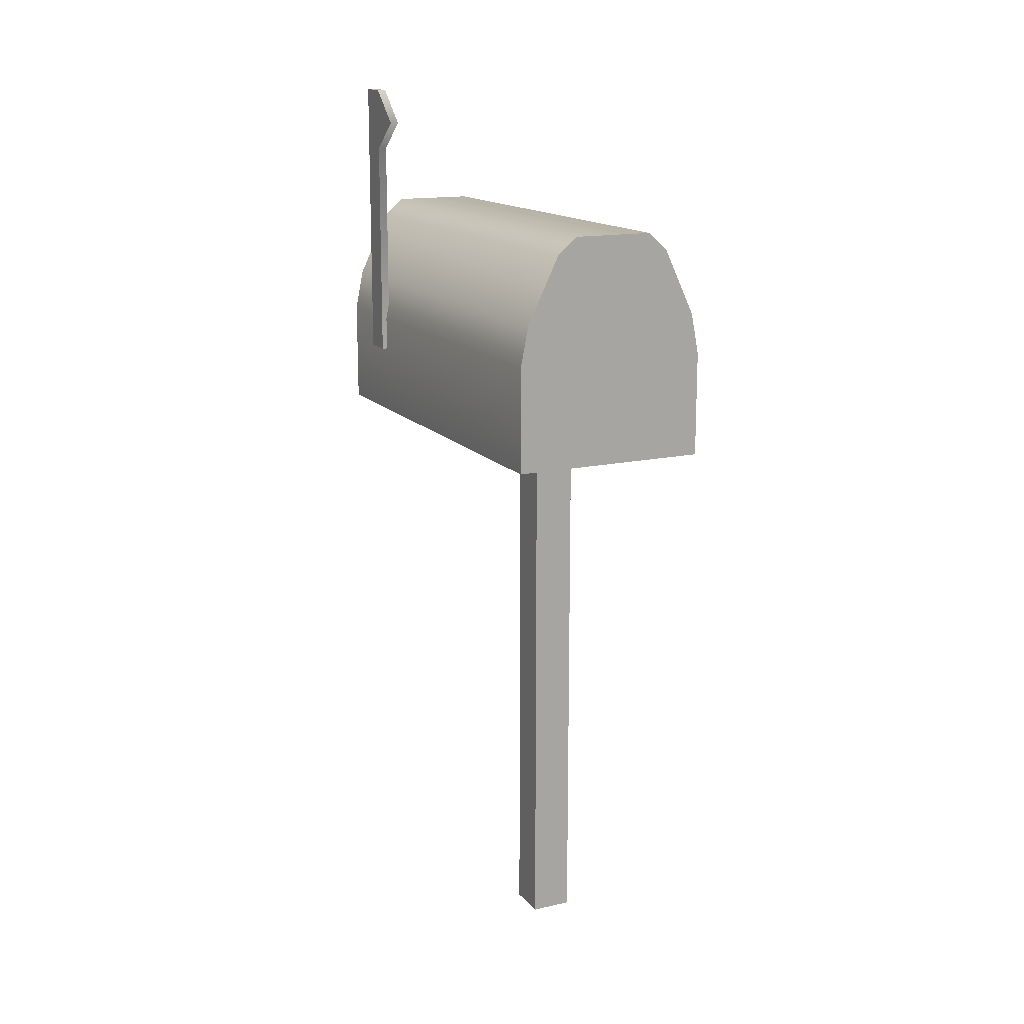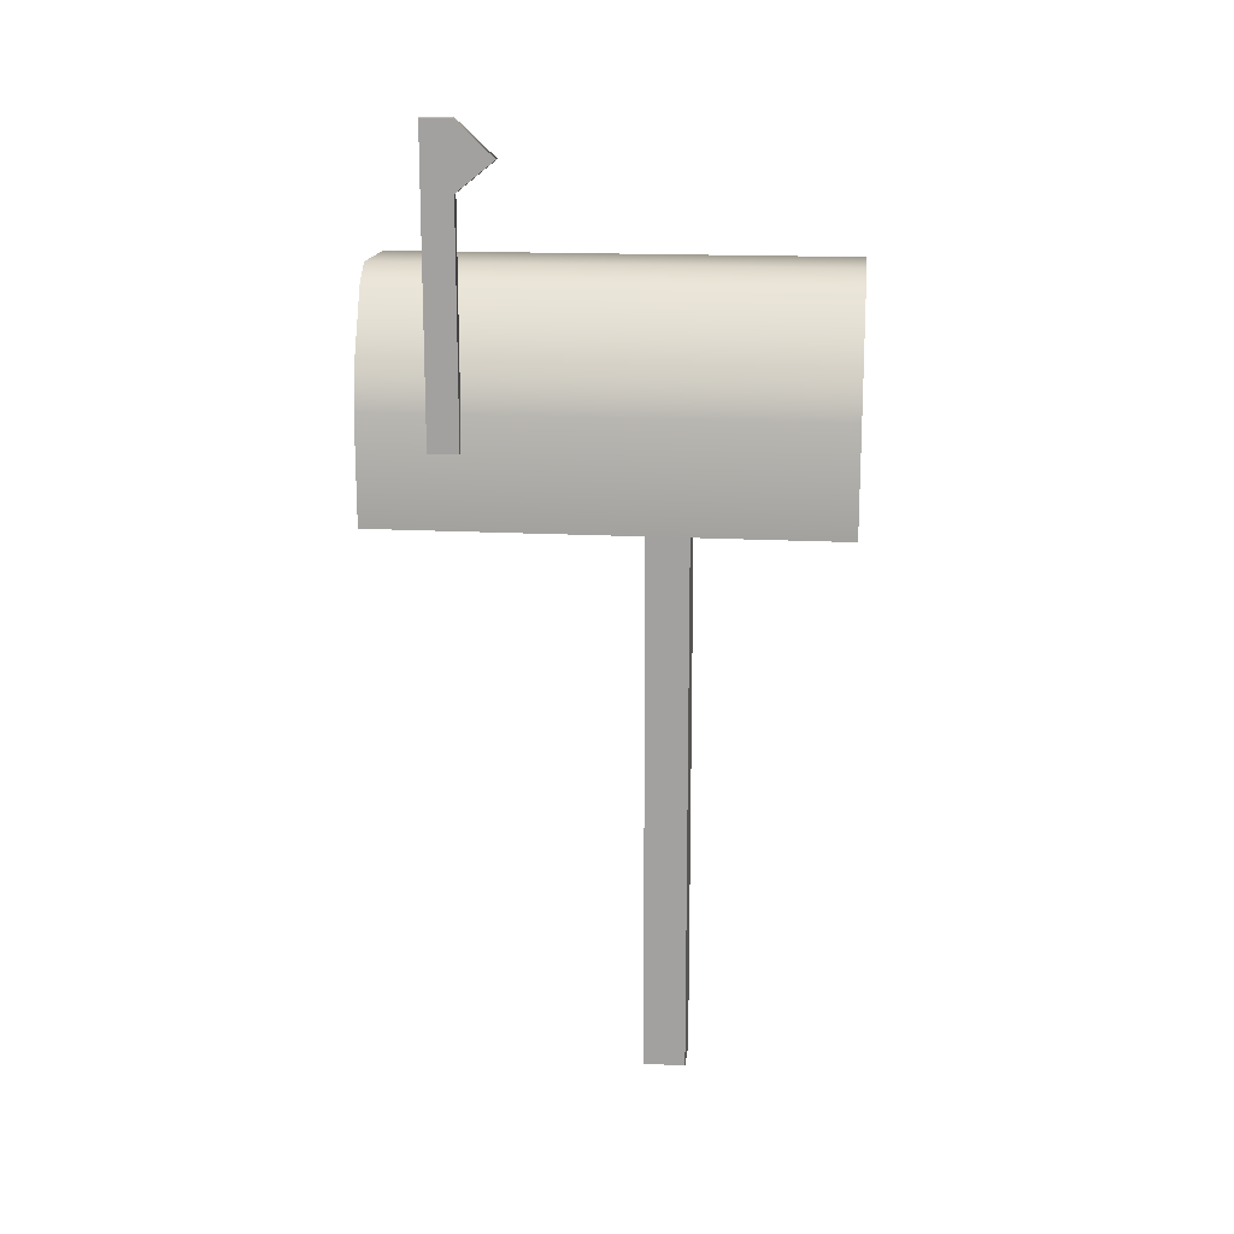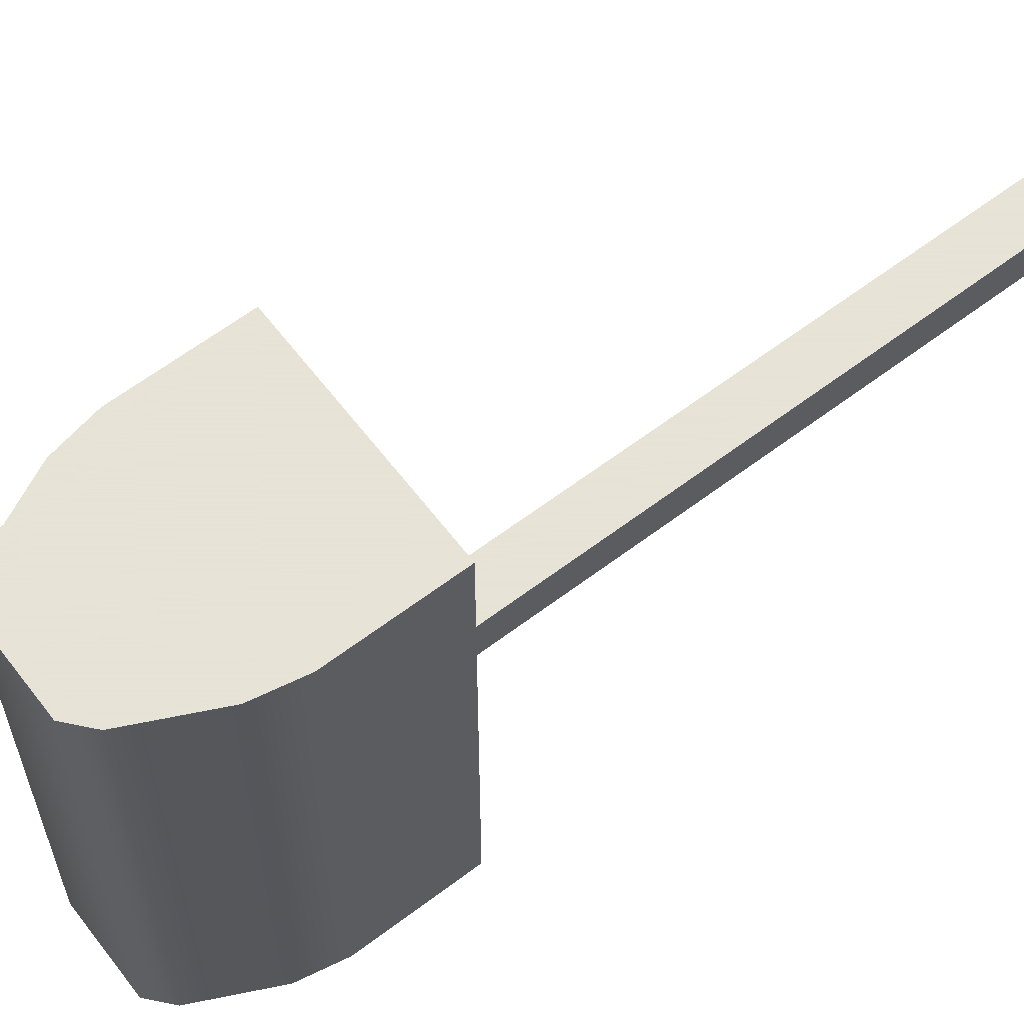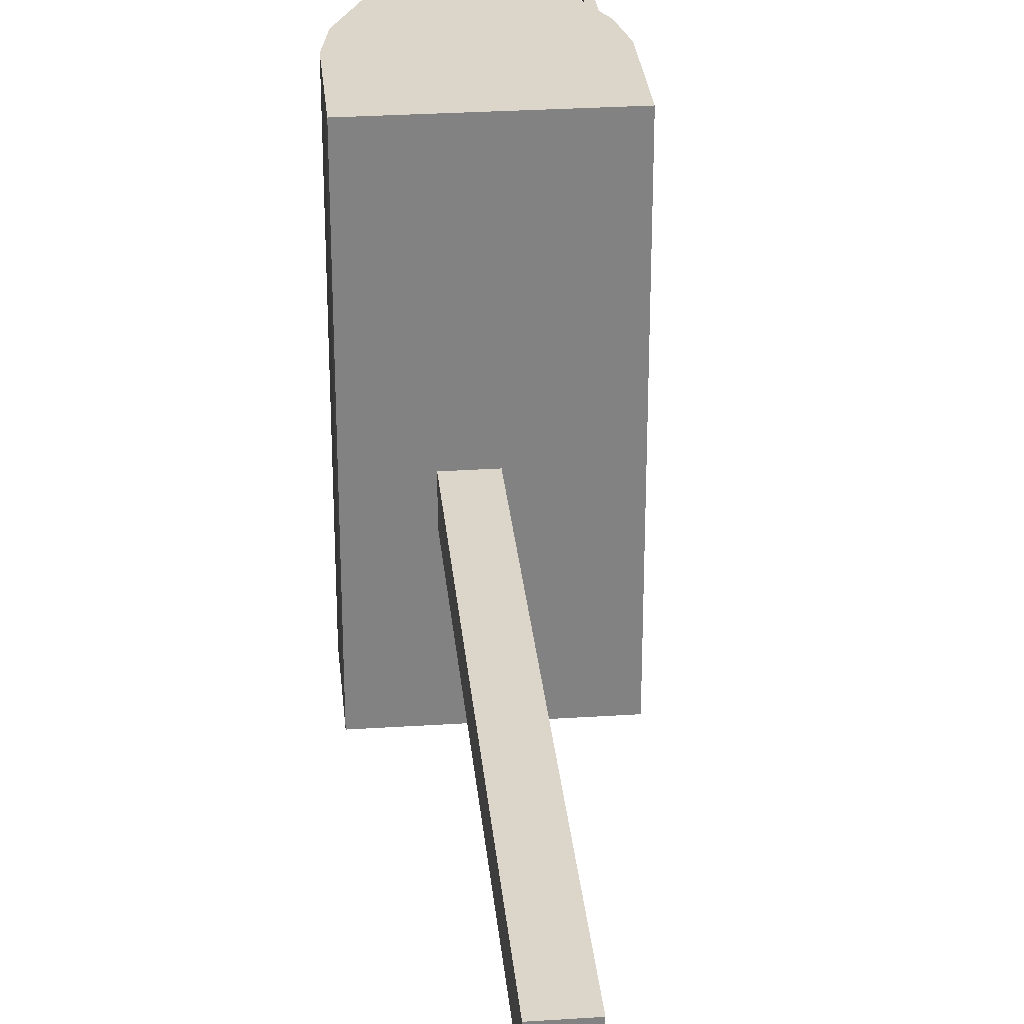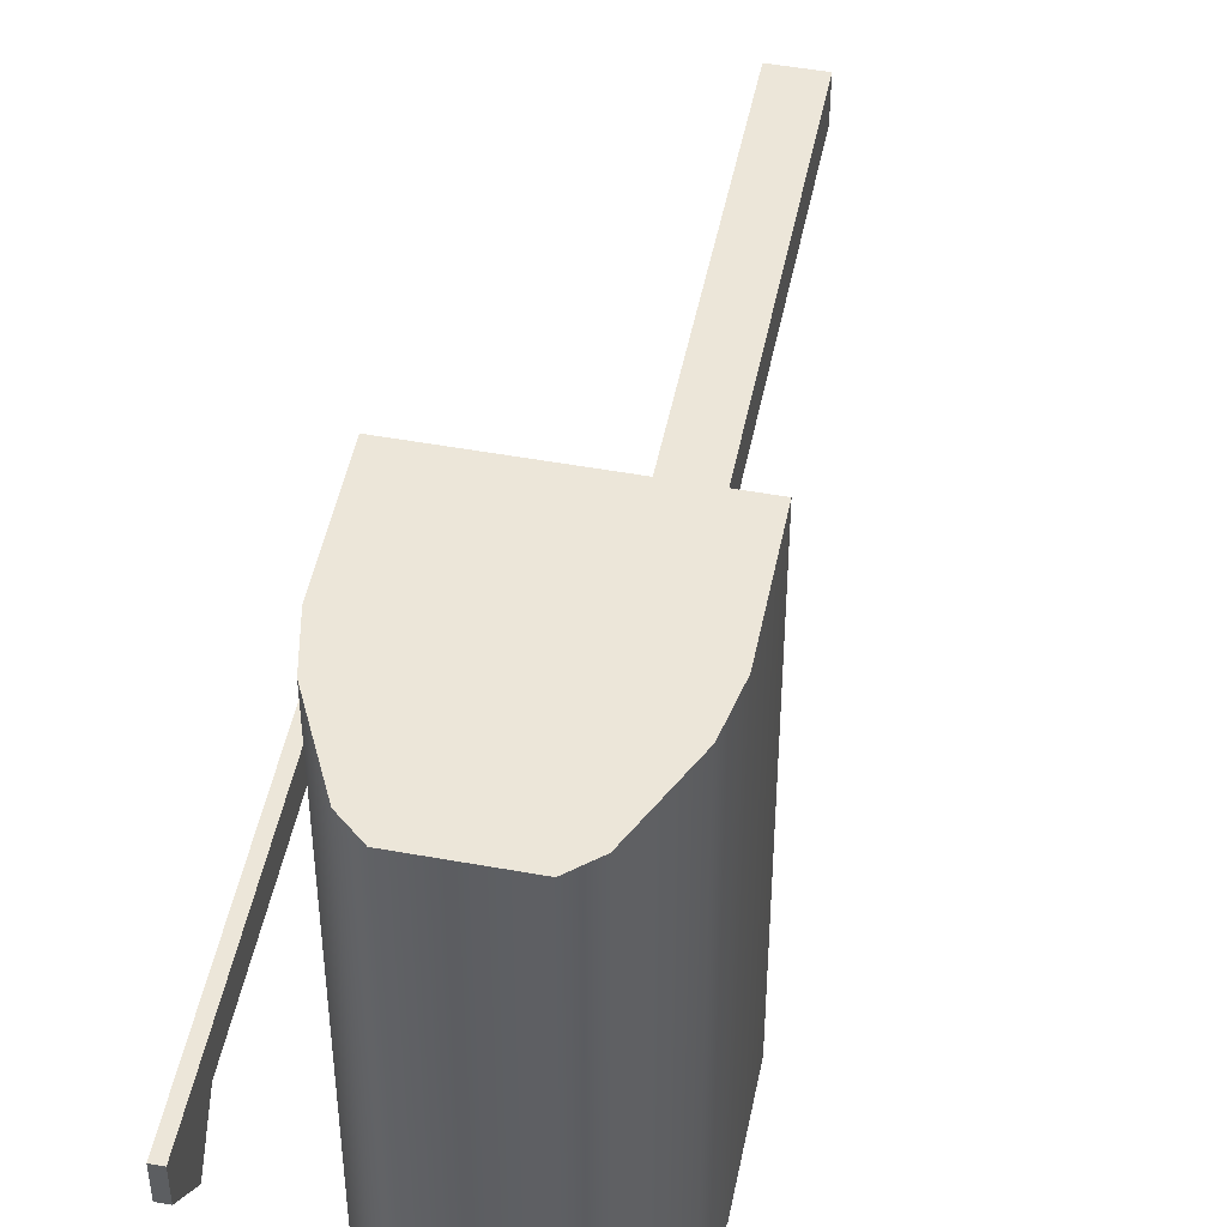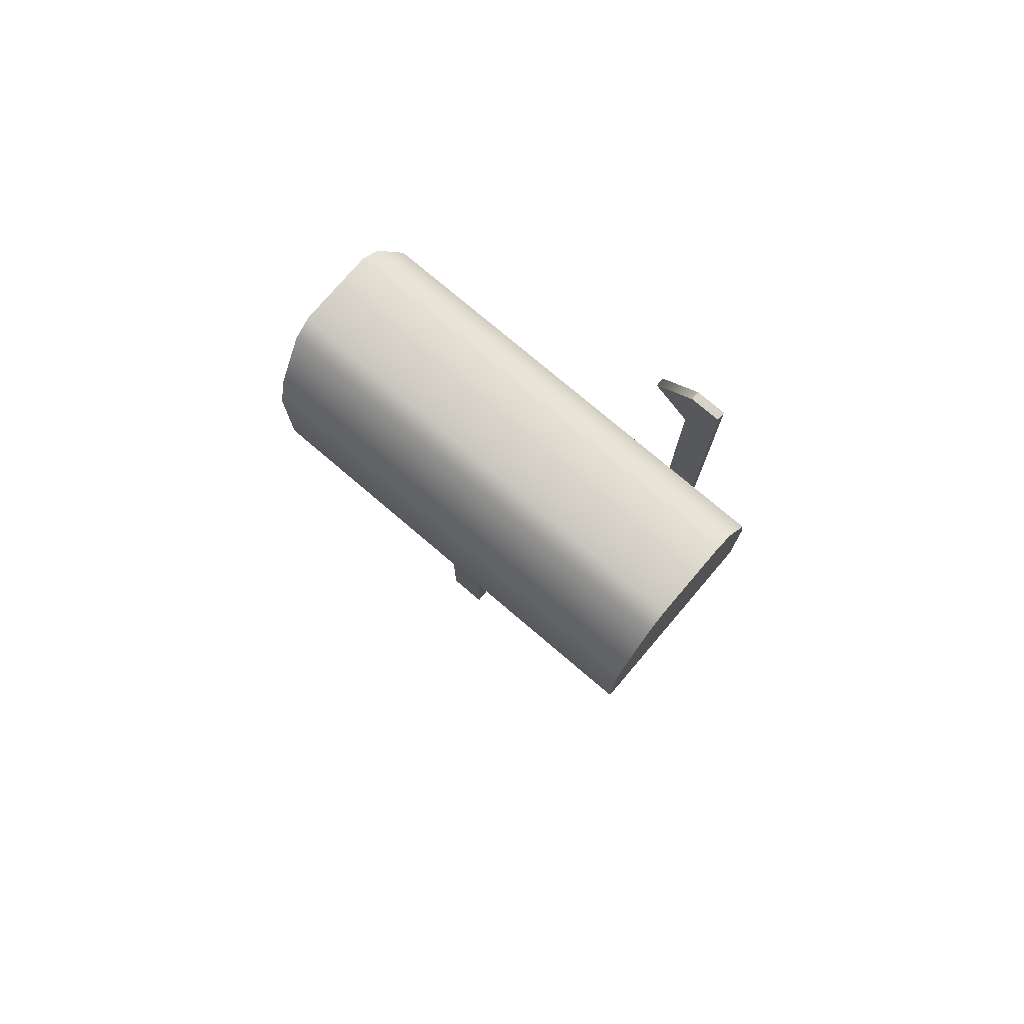
<metadata>
{"format":"obj","ext":"obj","renderer":"f3d","projection":"perspective","resolution":1024,"background":"white","views":[{"elev":15.1,"azim":154.3,"up":"+Y"},{"elev":16.5,"azim":96.3,"up":"+Y"},{"elev":62.8,"azim":-127.4,"up":"+Z"},{"elev":29.7,"azim":-5.4,"up":"+Z"},{"elev":49.3,"azim":-168.6,"up":"+Z"},{"elev":76.3,"azim":-49.6,"up":"+Y"}]}
</metadata>
<code>
v  -0.05 0 0.05
v  -0.05 0 -0.05
v  0.05 0 -0.05
v  0.05 0 0.05
v  -0.05 1.7 0.05
v  0.05 1.7 0.05
v  0.05 1.7 -0.05
v  -0.05 1.7 -0.05
g Box002
f 1 2 3 4
f 5 6 7 8
f 1 4 6 5
f 4 3 7 6
f 3 2 8 7
f 2 1 5 8
v  -0.2034 1.357 -0.4183
v  0.2765 1.357 -0.4183
v  0.2765 1.357 0.6459
v  -0.2034 1.357 0.6459
v  -0.0598 1.908 -0.4183
v  -0.0598 1.908 0.6459
v  0.1329 1.908 0.6459
v  0.1329 1.908 -0.4183
v  -0.2034 1.61 0.6459
v  -0.2034 1.61 -0.4183
v  0.2765 1.61 0.6459
v  0.2569 1.708 0.6459
v  0.1804 1.867 0.6459
v  -0.1073 1.867 0.6459
v  -0.1837 1.708 0.6459
v  0.2765 1.61 -0.4183
v  -0.1837 1.708 -0.4183
v  -0.1073 1.867 -0.4183
v  0.1804 1.867 -0.4183
v  0.2569 1.708 -0.4183
g Box003
f 9 10 11 12
f 13 14 15 16
f 9 12 17 18
f 11 19 20 15
f 20 21 15
f 12 11 15 17
f 15 14 22 17
f 22 23 17
f 11 10 24 19
f 9 18 25 13
f 25 26 13
f 10 9 13 24
f 13 16 27 24
f 27 28 24
f 26 25 23 22
f 21 20 28 27
f 13 26 22 14
f 15 21 27 16
f 25 18 17 23
f 20 19 24 28
v  0.2688 1.527 0.4893
v  0.2688 1.527 0.419
v  0.289 1.527 0.419
v  0.289 1.527 0.4893
v  0.2688 2.217 0.4893
v  0.289 2.217 0.4893
v  0.289 2.217 0.419
v  0.2688 2.217 0.419
v  0.289 2.066 0.4893
v  0.2688 2.066 0.4893
v  0.289 2.066 0.419
v  0.2688 2.066 0.419
v  0.289 2.136 0.4893
v  0.2688 2.136 0.4893
v  0.289 2.136 0.3318
v  0.2688 2.136 0.3318
g Box004
f 29 30 31 32
f 33 34 35 36
f 32 37 38 29
f 31 39 37 32
f 30 40 39 31
f 29 38 40 30
f 41 42 38 37
f 43 41 37 39
f 44 43 39 40
f 42 44 40 38
f 34 33 42 41
f 35 34 41 43
f 36 35 43 44
f 33 36 44 42

</code>
